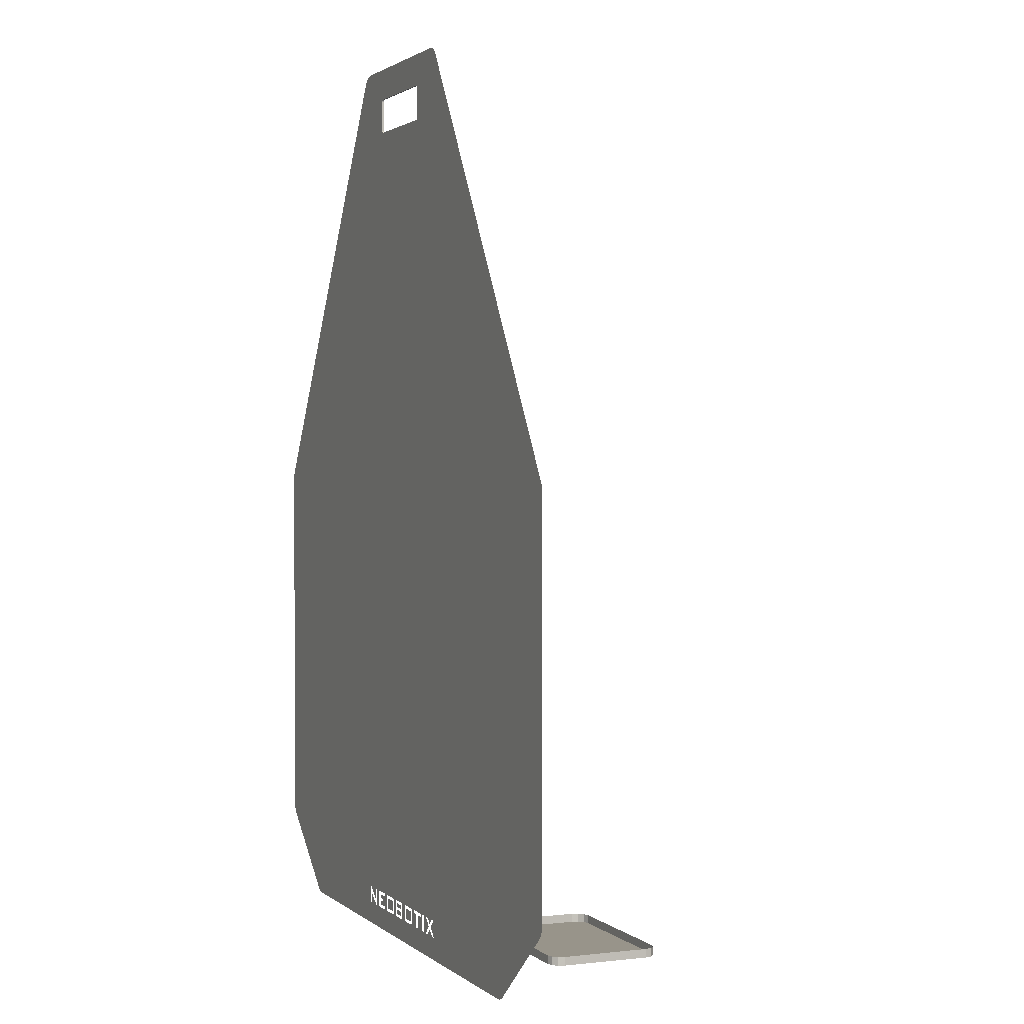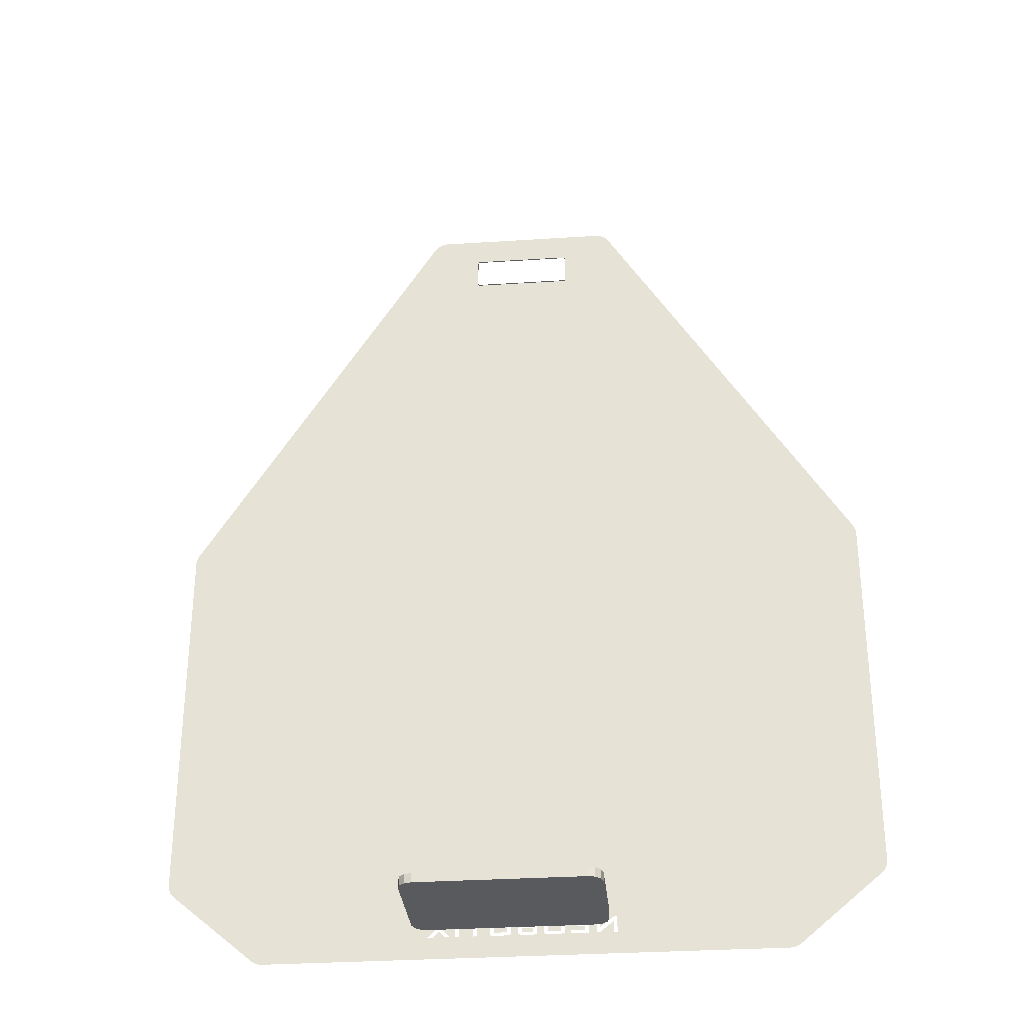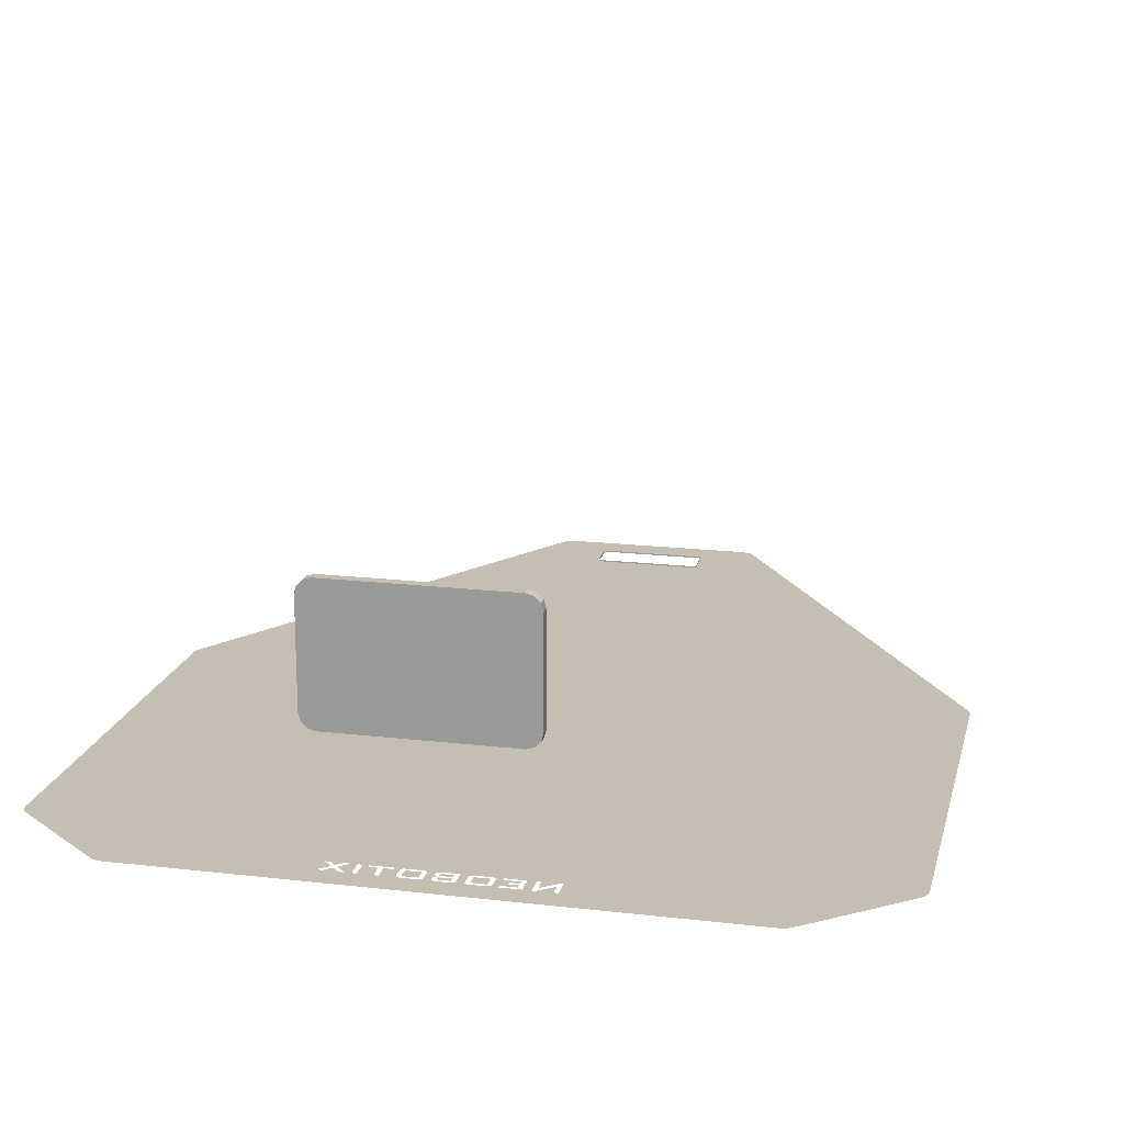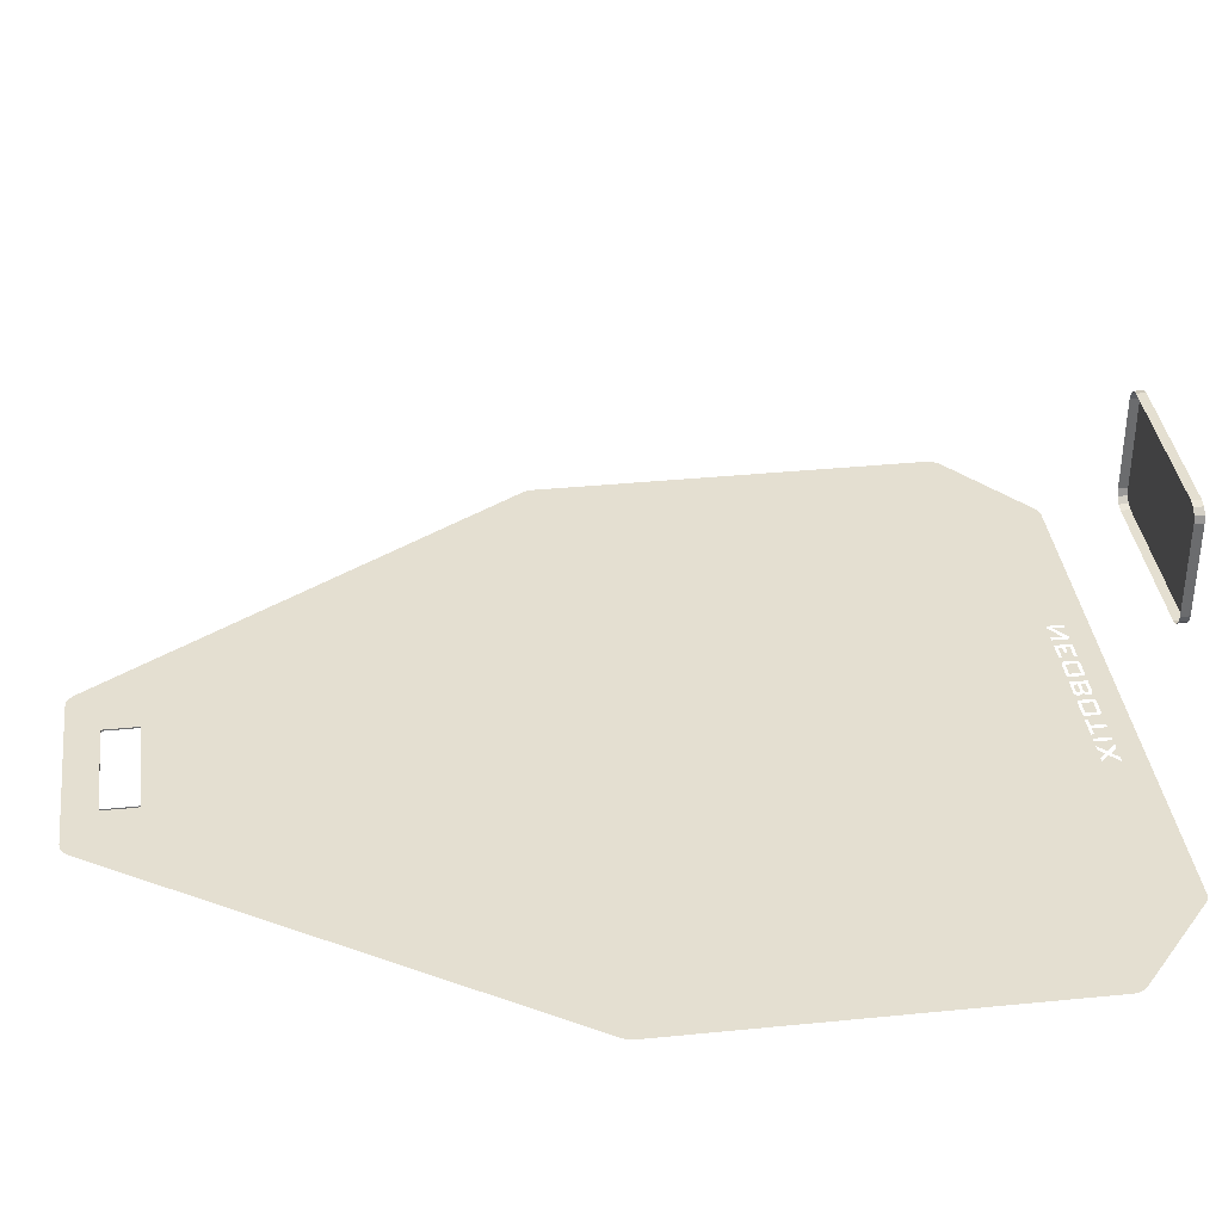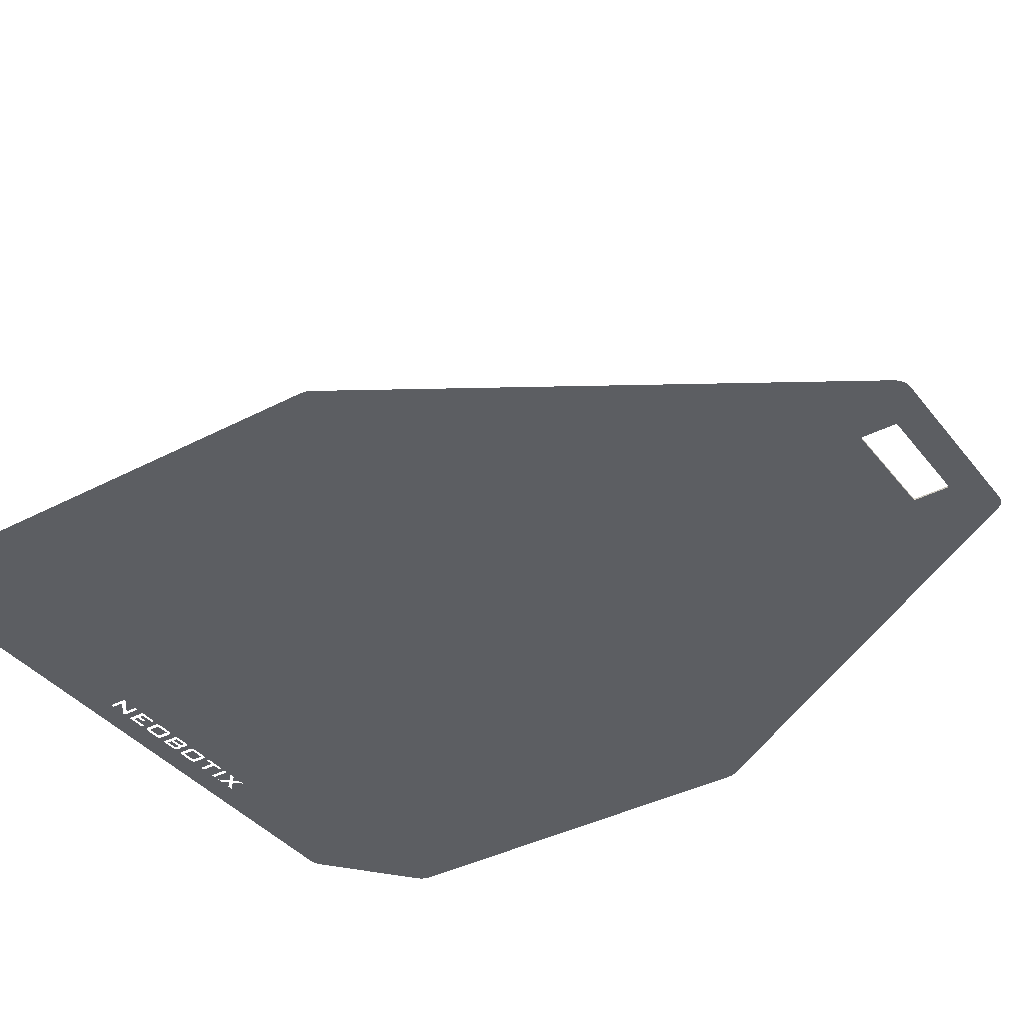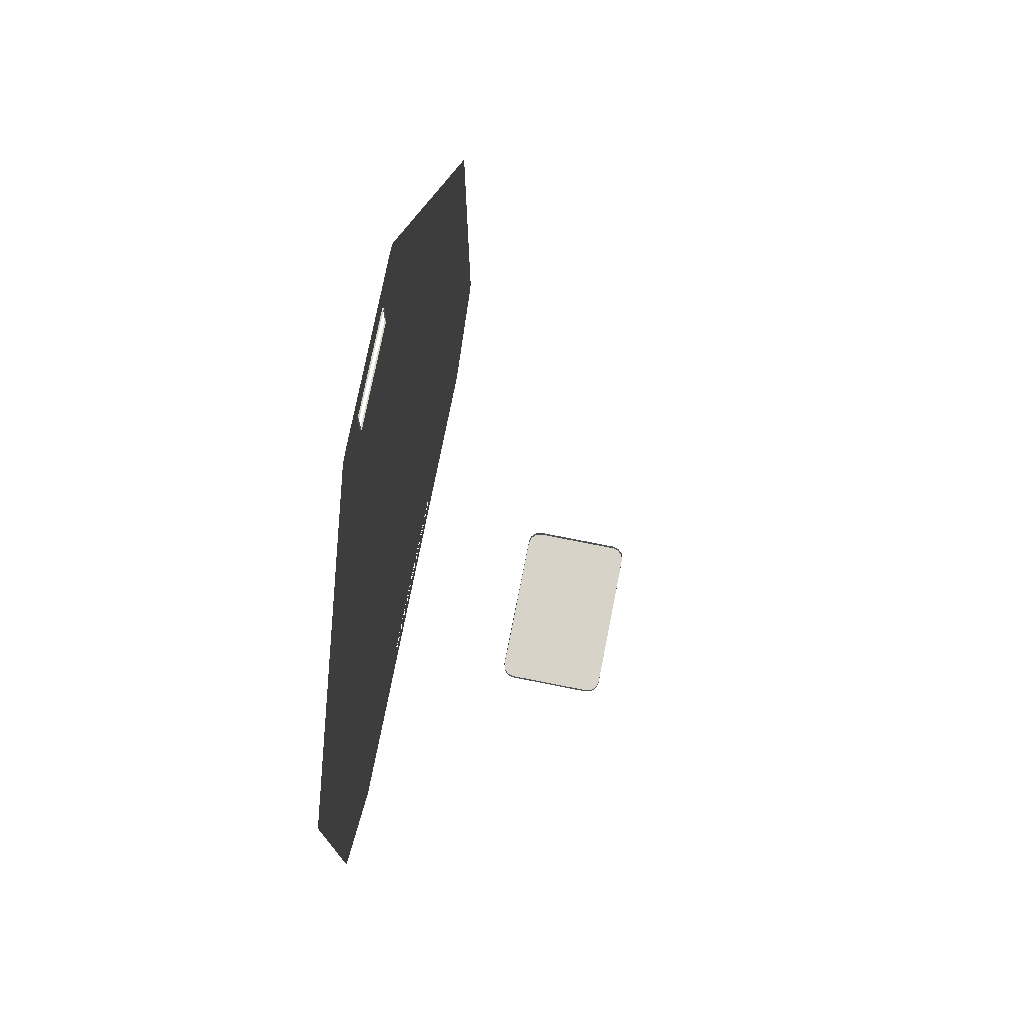
<metadata>
{"format":"obj","ext":"obj","renderer":"f3d","projection":"perspective","resolution":1024,"background":"white","views":[{"elev":1.8,"azim":-112.8,"up":"+Y"},{"elev":-31.5,"azim":5.3,"up":"+Y"},{"elev":17.6,"azim":13.0,"up":"+Z"},{"elev":36.8,"azim":-97.3,"up":"+Z"},{"elev":-38.2,"azim":123.6,"up":"+Z"},{"elev":75.8,"azim":-78.8,"up":"+Y"}]}
</metadata>
<code>
v -62.37 -154.3 -355
v -67.08 -158.8 -355
v -58.03 -158.8 -355
v -193.1 -175.2 -355
v -71.18 -158.8 -355
v -54.5 -158.8 -355
v -69.87 -146.6 -355
v -64.27 -152.2 -355
v -50.28 -158.8 -355
v -47.29 -158.8 -355
v -37.49 -158.8 -355
v -34.49 -158.8 -355
v -54.38 -146.6 -355
v -60.56 -152.5 -355
v -50.28 -146.6 -355
v -43.43 -148.8 -355
v -37.49 -148.8 -355
v -47.29 -146.6 -355
v -43.43 -146.6 -355
v -265.8 175.7 -355
v -58.39 -146.6 -355
v -28.57 -146.6 -355
v -66.41 -146.6 -355
v -62.52 -150.5 -355
v -267.7 169.3 -355
v -266.9 173.7 -355
v -267.5 171.5 -355
v -267.7 -110.7 -355
v -36.5 437.5 -355
v -37.25 437.7 -355
v -37.8 438.2 -355
v -76.05 479.5 -355
v -38 439 -355
v -38 461 -355
v -65.71 485.2 -355
v -37.8 461.8 -355
v -37.25 462.3 -355
v -36.5 462.5 -355
v -69.74 484.5 -355
v -73.33 482.5 -355
v 65.71 485.2 -355
v 36.5 462.5 -355
v 37.25 462.3 -355
v 37.8 461.8 -355
v 38 461 -355
v 76.05 479.5 -355
v 69.74 484.5 -355
v 73.33 482.5 -355
v 38 439 -355
v 37.8 438.2 -355
v 265.8 175.7 -355
v 37.25 437.7 -355
v 36.5 437.5 -355
v 27.57 -146.6 -355
v 34.97 -146.6 -355
v 29.15 -146.7 -355
v 30.11 -147.2 -355
v 30.6 -148 -355
v 18.07 -146.6 -355
v 9.705 -146.6 -355
v 16.48 -146.7 -355
v 15.52 -147.2 -355
v 15.04 -148 -355
v 14.87 -149.5 -355
v 14.87 -155.9 -355
v 34.97 -148.7 -355
v 48.13 -146.6 -355
v 30.76 -149.5 -355
v -1.329 -146.6 -355
v 9.705 -158.8 -355
v 15.04 -157.4 -355
v 15.53 -158.2 -355
v 16.5 -158.7 -355
v 18.07 -158.8 -355
v 193.1 -175.2 -355
v 27.57 -158.8 -355
v -0.5124 -158.8 -355
v 34.8 -158.8 -355
v 29.15 -158.7 -355
v 30.11 -158.2 -355
v 30.6 -157.4 -355
v 48.13 -158.8 -355
v 34.8 -156.5 -355
v 30.76 -155.9 -355
v 53.62 -158.8 -355
v 55.7 -158.8 -355
v 53.62 -146.6 -355
v 56.32 -146.6 -355
v 66.1 -158.8 -355
v 66.1 -150.6 -355
v 68.81 -158.8 -355
v 68.81 -146.6 -355
v 39.2 -153.5 -355
v 45.11 -156.5 -355
v 45.11 -153.5 -355
v 39.2 -151.4 -355
v 45.11 -148.7 -355
v 45.11 -151.4 -355
v 66.75 -146.6 -355
v 56.32 -154.7 -355
v 267.7 169.3 -355
v 266.9 173.7 -355
v 267.5 171.5 -355
v 267.7 -110.7 -355
v 201 -172.3 -355
v 196 -174.9 -355
v 198.6 -173.9 -355
v 263.3 -120 -355
v 265.7 -117.4 -355
v 267.2 -114.2 -355
v -12.29 -158.8 -355
v -2.187 -158.7 -355
v -10.71 -158.7 -355
v -3.379 -158.2 -355
v -9.75 -158.2 -355
v -4.092 -157.5 -355
v -9.26 -157.4 -355
v -4.329 -156.4 -355
v -9.097 -155.9 -355
v -4.329 -154.9 -355
v -4.186 -154 -355
v -21.79 -158.8 -355
v -9.097 -149.5 -355
v -23.36 -158.7 -355
v -24.33 -158.2 -355
v -24.82 -157.4 -355
v -24.99 -155.9 -355
v -28.57 -148.8 -355
v -34.49 -148.8 -355
v -24.99 -149.5 -355
v -24.83 -148 -355
v -24.34 -147.2 -355
v -23.38 -146.7 -355
v -21.79 -146.6 -355
v -12.29 -146.6 -355
v -10.71 -146.7 -355
v -2.658 -146.7 -355
v -3.557 -147.1 -355
v -9.75 -147.2 -355
v -4.069 -147.9 -355
v -9.26 -148 -355
v -4.24 -148.9 -355
v -4.24 -150.4 -355
v -4.105 -151.2 -355
v -3.757 -153.3 -355
v -3.698 -151.8 -355
v -3.069 -152.8 -355
v -3.039 -152.2 -355
v -2.146 -152.5 -355
v -198.6 -173.9 -355
v -196 -174.9 -355
v -201 -172.3 -355
v -263.3 -120 -355
v -265.7 -117.4 -355
v -267.2 -114.2 -355
v -12.1 -148.8 -355
v -21.99 -156.5 -355
v -12.1 -156.5 -355
v -21.99 -148.8 -355
v 27.76 -148.8 -355
v 17.87 -156.5 -355
v 27.76 -156.5 -355
v 17.87 -148.8 -355
v 0.05198 -153.5 -355
v 6.75 -156.6 -355
v 6.75 -153.5 -355
v 0.05198 -156.6 -355
v -0.6702 -153.6 -355
v -0.6702 -156.6 -355
v -1.114 -153.7 -355
v -1.114 -156.4 -355
v -1.342 -154.1 -355
v -1.342 -156.1 -355
v -1.418 -155.5 -355
v -1.418 -154.6 -355
v 36.5 462.5 -354
v -36.5 462.5 -355
v -36.5 462.5 -354
v 36.5 462.5 -355
v 38 461 -355
v 37.8 461.8 -354
v 38 461 -354
v 37.8 461.8 -355
v 37.25 462.3 -354
v 37.25 462.3 -355
v 36.5 462.5 -355
v 37.25 462.3 -354
v 37.25 462.3 -355
v 36.5 462.5 -354
v 38 439 -354
v 38 461 -355
v 38 461 -354
v 38 439 -355
v 36.5 437.5 -355
v 37.25 437.7 -354
v 36.5 437.5 -354
v 37.25 437.7 -355
v 37.8 438.2 -354
v 37.8 438.2 -355
v 38 439 -355
v 38 439 -354
v 37.8 438.2 -354
v 38 439 -355
v -36.5 437.5 -354
v 36.5 437.5 -355
v 36.5 437.5 -354
v -36.5 437.5 -355
v -38 439 -355
v -37.8 438.2 -354
v -38 439 -354
v -37.8 438.2 -355
v -37.25 437.7 -354
v -37.8 438.2 -354
v -37.8 438.2 -355
v -37.25 437.7 -355
v -36.5 437.5 -355
v -36.5 437.5 -354
v -38 461 -354
v -38 439 -355
v -38 439 -354
v -38 461 -355
v -36.5 462.5 -355
v -37.25 462.3 -354
v -36.5 462.5 -354
v -37.25 462.3 -355
v -37.8 461.8 -354
v -37.8 461.8 -355
v -37.8 461.8 -354
v -37.25 462.3 -355
v -38 461 -355
v -38 461 -354
v 0.05198 -148.6 -355
v 6.75 -151.5 -355
v 6.75 -148.6 -355
v 0.05198 -151.5 -355
v -0.6089 -151.4 -355
v -0.6182 -148.6 -355
v -1.017 -151.3 -355
v -1.025 -148.8 -355
v -1.229 -151 -355
v -1.231 -149 -355
v -1.3 -149.4 -355
v -1.3 -150.6 -355
v 58 -183 -259
v -58 -189.5 -259
v 58 -189.5 -259
v -58 -183 -259
v -58 -183 -259
v -63 -189.5 -257.7
v -58 -189.5 -259
v -63 -183 -257.7
v -66.66 -189.5 -254
v -63 -189.5 -257.7
v -63 -183 -257.7
v -66.66 -183 -254
v -68 -189.5 -249
v -68 -183 -249
v -68 -189.5 -182
v -68 -189.5 -249
v -68 -183 -182
v -68 -183 -182
v -66.66 -189.5 -177
v -68 -189.5 -182
v -66.66 -183 -177
v -63 -189.5 -173.3
v -66.66 -189.5 -177
v -66.66 -183 -177
v -63 -183 -173.3
v -58 -189.5 -172
v -58 -183 -172
v 58 -189.5 -172
v -58 -189.5 -172
v 58 -183 -172
v 58 -183 -172
v 63 -189.5 -173.3
v 58 -189.5 -172
v 63 -183 -173.3
v 66.66 -189.5 -177
v 63 -189.5 -173.3
v 63 -183 -173.3
v 66.66 -183 -177
v 68 -189.5 -182
v 68 -183 -182
v 68 -189.5 -249
v 68 -189.5 -182
v 68 -183 -249
v 68 -183 -249
v 66.66 -189.5 -254
v 68 -189.5 -249
v 66.66 -183 -254
v 63 -189.5 -257.7
v 66.66 -189.5 -254
v 66.66 -183 -254
v 63 -183 -257.7
v 58 -189.5 -259
v -63 -189.5 -257.7
v -66.66 -189.5 -254
v -58 -189.5 -259
v -68 -189.5 -249
v 58 -189.5 -259
v 68 -189.5 -249
v 66.66 -189.5 -254
v 63 -189.5 -257.7
v 68 -189.5 -182
v -68 -189.5 -182
v 58 -189.5 -172
v 66.66 -189.5 -177
v 63 -189.5 -173.3
v -58 -189.5 -172
v -66.66 -189.5 -177
v -63 -189.5 -173.3
f 1 3 2
f 2 3 4
f 4 5 2
f 3 6 4
f 4 7 5
f 7 8 5
f 4 6 9
f 4 9 10
f 4 10 11
f 12 4 11
f 6 13 9
f 13 6 14
f 9 13 15
f 11 10 16
f 16 17 11
f 10 18 16
f 16 18 19
f 18 15 20
f 13 20 15
f 19 18 20
f 20 13 21
f 19 20 22
f 23 20 21
f 23 21 24
f 7 20 23
f 20 7 25
f 20 25 26
f 25 27 26
f 7 28 25
f 28 7 4
f 20 29 22
f 29 20 30
f 30 20 31
f 20 32 31
f 31 32 33
f 32 34 33
f 32 35 34
f 35 36 34
f 36 35 37
f 37 35 38
f 39 35 32
f 40 39 32
f 35 41 38
f 38 41 42
f 41 43 42
f 43 41 44
f 44 41 45
f 41 46 45
f 46 41 47
f 48 46 47
f 45 46 49
f 49 46 50
f 46 51 50
f 50 51 52
f 51 53 52
f 53 51 54
f 51 55 54
f 55 56 54
f 56 55 57
f 57 55 58
f 59 53 54
f 59 60 53
f 61 60 59
f 60 61 62
f 63 60 62
f 64 60 63
f 60 64 65
f 55 66 58
f 67 55 51
f 68 58 66
f 60 69 53
f 70 60 65
f 71 70 65
f 72 70 71
f 72 73 70
f 73 74 70
f 69 29 53
f 74 75 70
f 74 76 75
f 70 75 77
f 75 76 78
f 76 79 78
f 79 80 78
f 80 81 78
f 75 78 82
f 78 81 83
f 81 84 83
f 84 68 83
f 75 82 85
f 86 75 85
f 85 82 87
f 82 67 87
f 87 67 51
f 83 68 66
f 87 51 88
f 89 75 86
f 90 89 86
f 75 89 91
f 92 75 91
f 83 66 93
f 94 83 93
f 95 94 93
f 93 66 96
f 66 97 96
f 96 97 98
f 88 51 99
f 51 92 99
f 88 99 100
f 51 101 92
f 102 101 51
f 101 102 103
f 101 104 92
f 104 75 92
f 104 105 75
f 75 105 106
f 105 107 106
f 105 104 108
f 108 104 109
f 104 110 109
f 75 4 77
f 4 111 77
f 77 111 112
f 111 113 112
f 112 113 114
f 113 115 114
f 114 115 116
f 115 117 116
f 116 117 118
f 117 119 118
f 118 119 120
f 120 119 121
f 4 122 111
f 119 123 121
f 122 4 12
f 124 122 12
f 125 124 12
f 126 125 12
f 127 126 12
f 128 127 12
f 128 12 129
f 130 127 128
f 131 130 128
f 22 131 128
f 132 131 22
f 133 132 22
f 134 133 22
f 29 134 22
f 135 134 29
f 69 135 29
f 136 135 69
f 137 136 69
f 138 136 137
f 139 136 138
f 140 139 138
f 141 139 140
f 142 141 140
f 123 141 142
f 143 123 142
f 144 123 143
f 123 144 121
f 121 144 145
f 144 146 145
f 147 145 146
f 148 147 146
f 149 147 148
f 150 152 151
f 152 4 151
f 152 28 4
f 153 28 152
f 28 153 154
f 155 28 154
f 156 158 157
f 159 156 157
f 160 162 161
f 163 160 161
f 164 166 165
f 167 164 165
f 168 164 167
f 169 168 167
f 170 168 169
f 171 170 169
f 172 170 171
f 173 172 171
f 174 172 173
f 172 174 175
f 176 178 177
f 179 176 177
f 180 182 181
f 183 180 181
f 184 183 181
f 185 183 184
f 186 188 187
f 189 186 187
f 190 192 191
f 193 190 191
f 194 196 195
f 197 194 195
f 198 197 195
f 199 197 198
f 200 199 198
f 201 203 202
f 204 206 205
f 207 204 205
f 208 210 209
f 211 208 209
f 212 214 213
f 215 214 212
f 216 215 212
f 217 216 212
f 218 220 219
f 221 218 219
f 222 224 223
f 225 222 223
f 226 225 223
f 227 229 228
f 230 227 228
f 231 230 228
f 232 234 233
f 235 232 233
f 236 232 235
f 237 232 236
f 238 237 236
f 239 237 238
f 240 239 238
f 241 239 240
f 242 241 240
f 243 242 240
f 244 246 245
f 247 244 245
f 248 250 249
f 251 248 249
f 252 254 253
f 255 254 252
f 256 255 252
f 257 255 256
f 257 259 258
f 260 257 258
f 261 263 262
f 264 261 262
f 265 267 266
f 268 267 265
f 269 268 265
f 270 268 269
f 270 272 271
f 273 270 271
f 274 276 275
f 277 274 275
f 278 280 279
f 281 280 278
f 282 281 278
f 283 281 282
f 283 285 284
f 286 283 284
f 287 289 288
f 290 287 288
f 291 293 292
f 294 293 291
f 295 294 291
f 244 294 295
f 296 298 297
f 297 298 299
f 298 300 299
f 299 300 301
f 301 300 302
f 300 303 302
f 304 299 301
f 305 299 304
f 306 305 304
f 306 304 307
f 308 306 307
f 309 305 306
f 305 309 310
f 309 311 310

</code>
